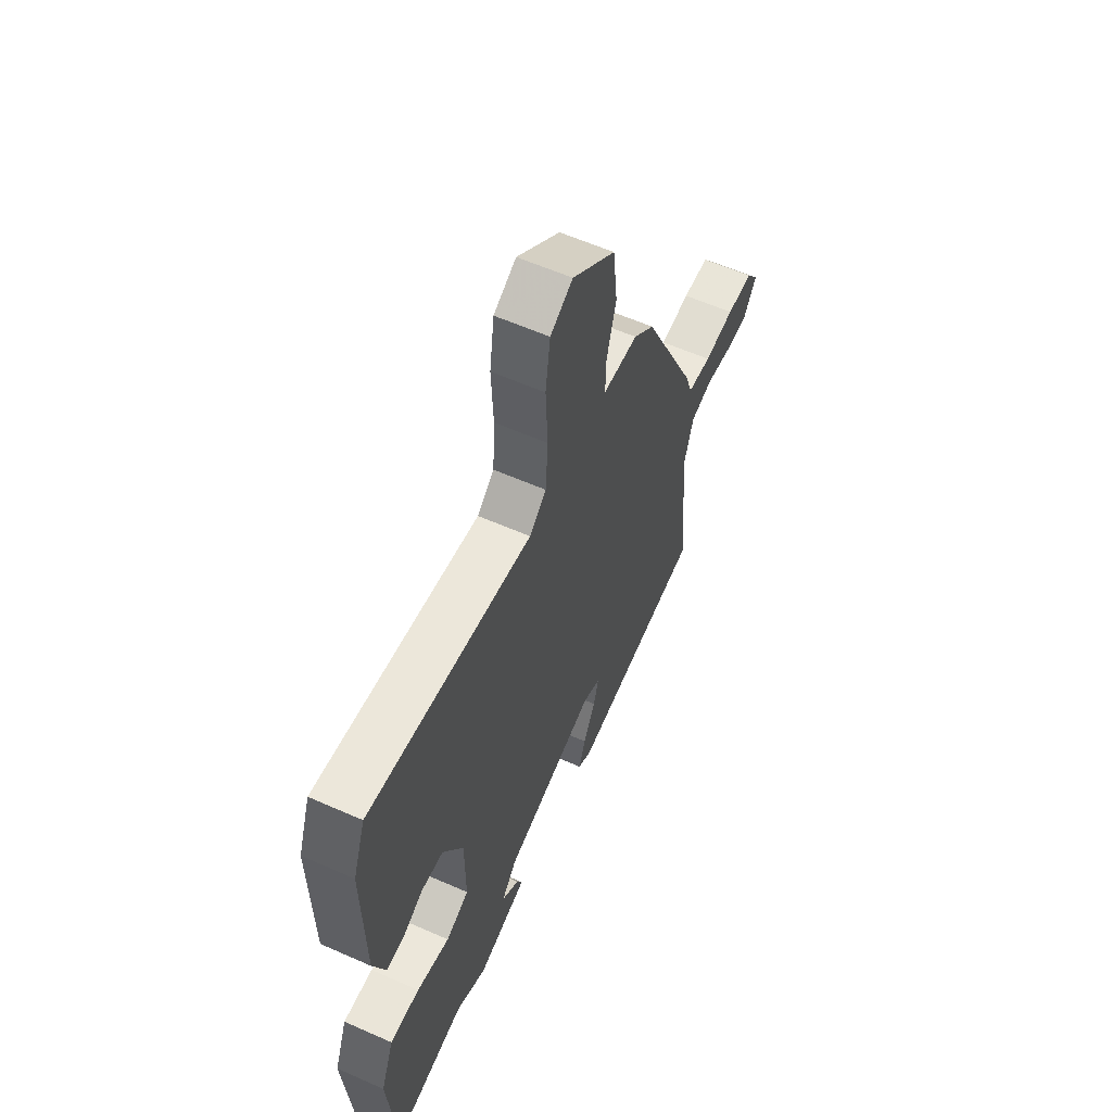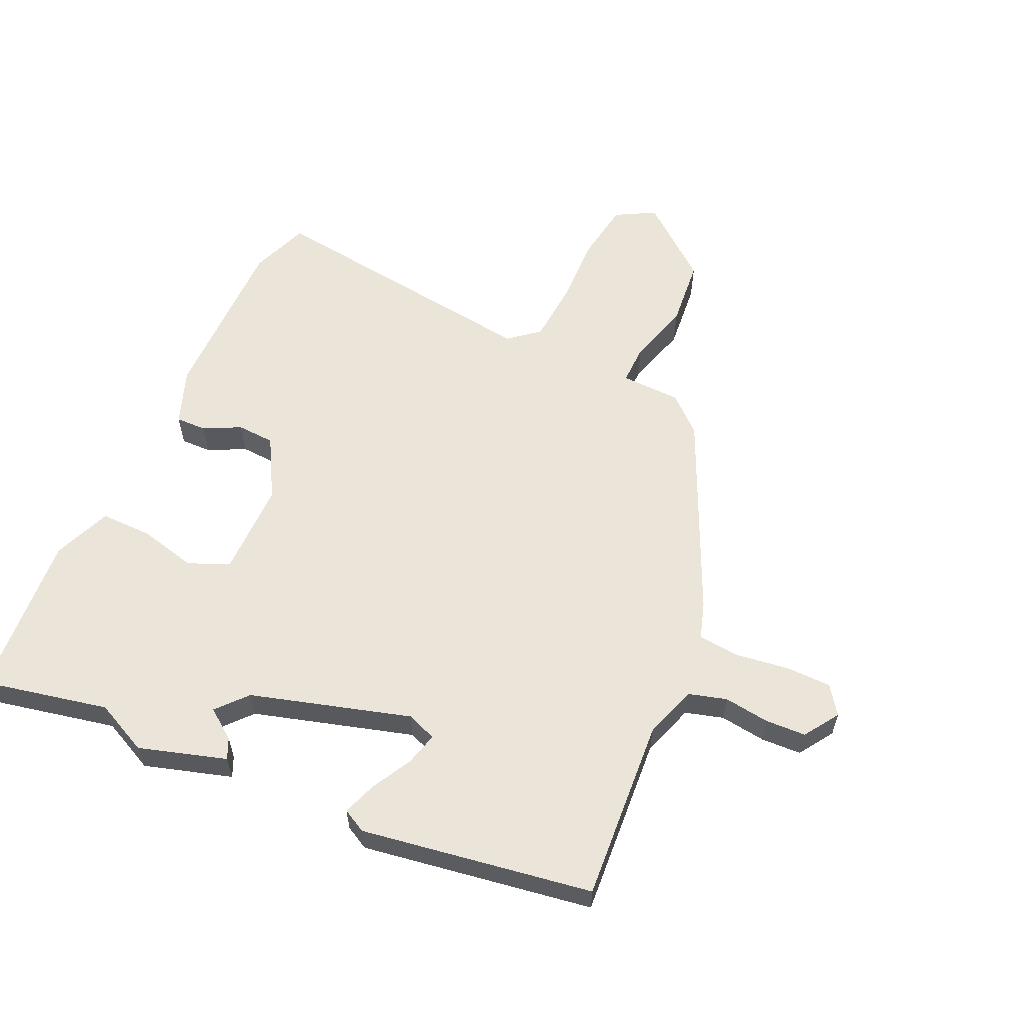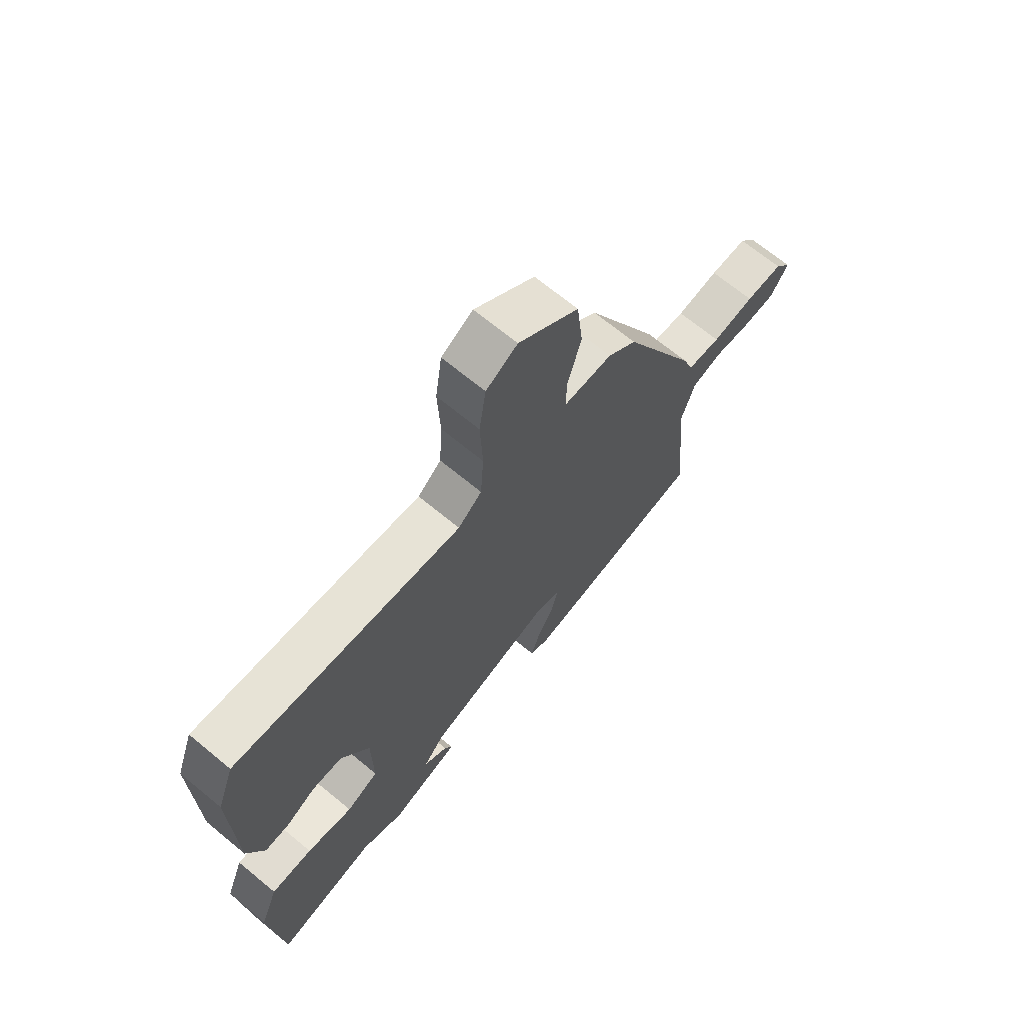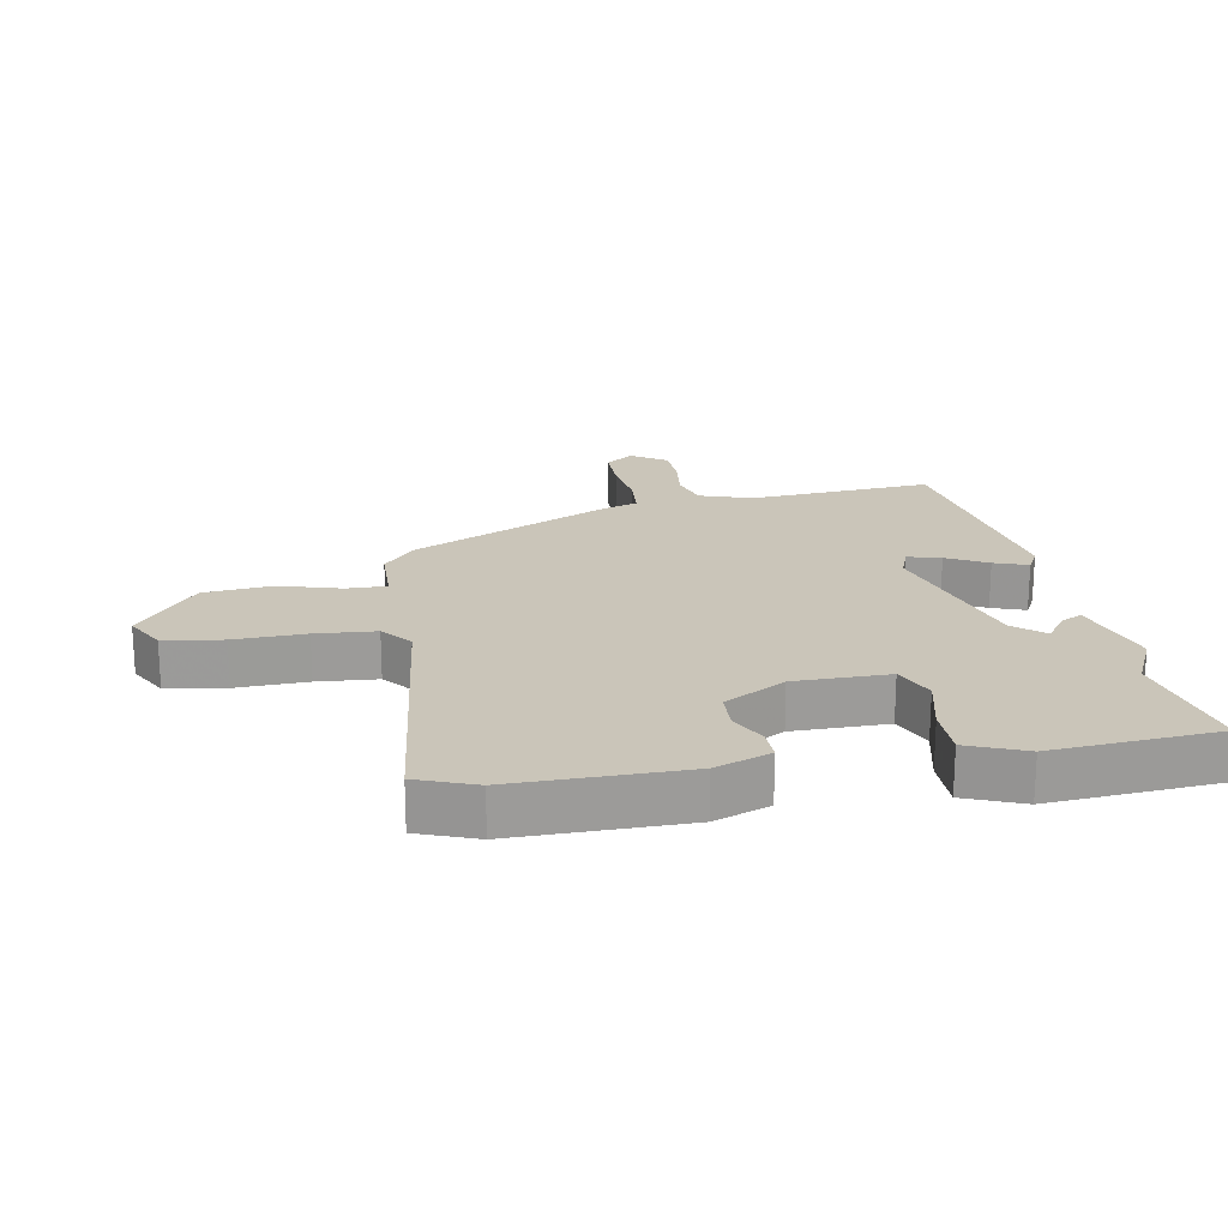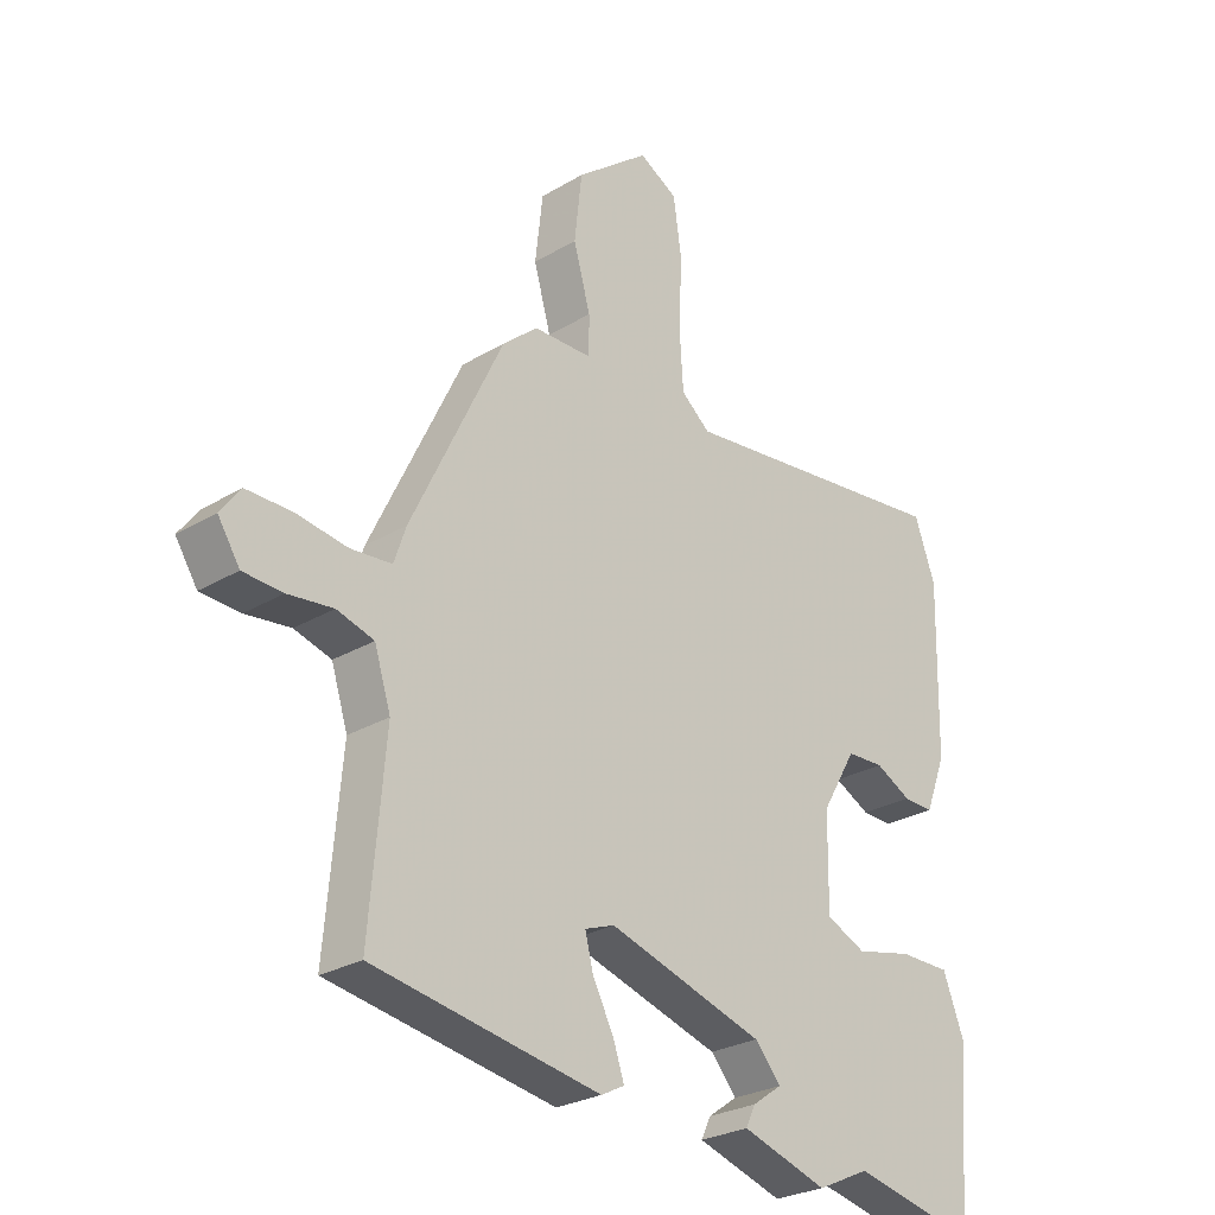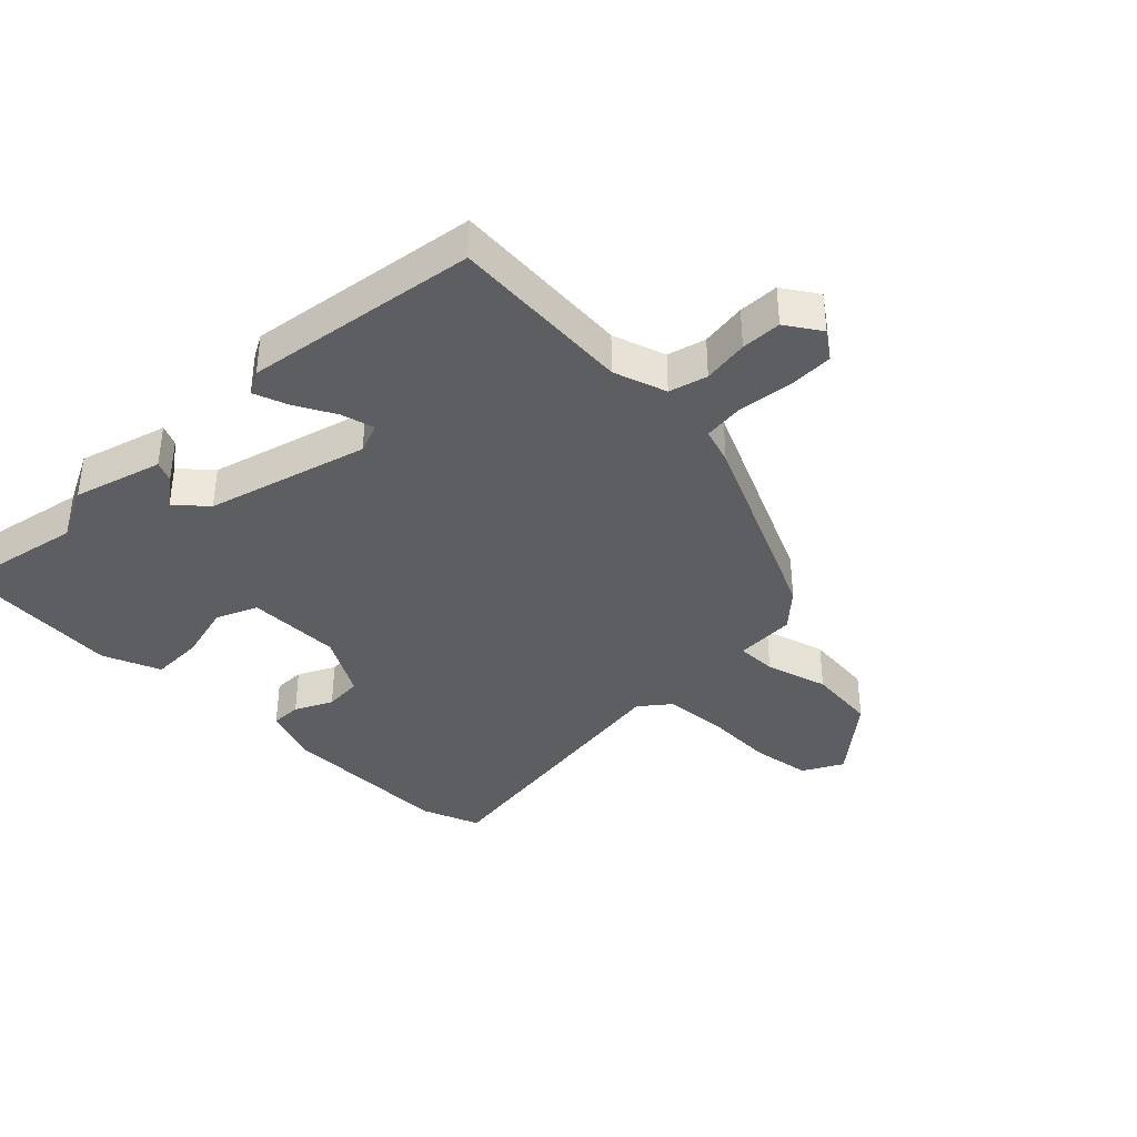
<metadata>
{"format":"obj","ext":"obj","renderer":"f3d","projection":"perspective","resolution":1024,"background":"white","views":[{"elev":58.8,"azim":114.6,"up":"+Z"},{"elev":59.4,"azim":-154.4,"up":"+Y"},{"elev":68.6,"azim":129.6,"up":"+Z"},{"elev":20.6,"azim":80.7,"up":"+Y"},{"elev":-26.5,"azim":-46.8,"up":"+Z"},{"elev":-38.5,"azim":-133.7,"up":"+Y"}]}
</metadata>
<code>
v -0.32 0.07 0.429
v -0.264 0.07 0.477
v -0.17 0.07 0.478
v -0.17 0.07 0.54
v -0.197 0.07 0.637
v -0.185 0.07 0.744
v -0.068 0.07 0.835
v -0.007 0.07 0.8
v 0.006 0.07 0.708
v 0.001 0.07 0.597
v 0.007 0.07 0.503
v 0.053 0.07 0.464
v 0.496 0.07 0.512
v 0.529 0.07 0.42
v 0.524 0.07 0.152
v 0.491 0.07 0.066
v 0.443 0.07 0.068
v 0.386 0.07 0.098
v 0.327 0.07 0.096
v 0.272 0.07 0.002
v 0.27 0.07 -0.145
v 0.333 0.07 -0.174
v 0.423 0.07 -0.154
v 0.504 0.07 -0.155
v 0.539 0.07 -0.246
v 0.516 0.07 -0.504
v 0.32 0.07 -0.459
v 0.237 0.07 -0.497
v 0.101 0.07 -0.453
v 0.116 0.07 -0.421
v 0.163 0.07 -0.388
v 0.122 0.07 -0.34
v -0.126 0.07 -0.263
v -0.173 0.07 -0.28
v -0.16 0.07 -0.332
v -0.127 0.07 -0.396
v -0.109 0.07 -0.449
v -0.146 0.07 -0.468
v -0.507 0.07 -0.404
v -0.482 0.07 -0.119
v -0.508 0.07 -0.036
v -0.567 0.07 -0.018
v -0.639 0.07 -0.026
v -0.702 0.07 -0.022
v -0.737 0.07 0.033
v -0.705 0.07 0.076
v -0.633 0.07 0.075
v -0.551 0.07 0.062
v -0.486 0.07 0.067
v -0.467 0.07 0.123
v -0.32 0 0.429
v -0.264 0 0.477
v -0.17 0 0.478
v -0.17 0 0.54
v -0.197 0 0.637
v -0.185 0 0.744
v -0.068 0 0.835
v -0.007 0 0.8
v 0.006 0 0.708
v 0.001 0 0.597
v 0.007 0 0.503
v 0.053 0 0.464
v 0.496 0 0.512
v 0.529 0 0.42
v 0.524 0 0.152
v 0.491 0 0.066
v 0.443 0 0.068
v 0.386 0 0.098
v 0.327 0 0.096
v 0.272 0 0.002
v 0.27 0 -0.145
v 0.333 0 -0.174
v 0.423 0 -0.154
v 0.504 0 -0.155
v 0.539 0 -0.246
v 0.516 0 -0.504
v 0.32 0 -0.459
v 0.237 0 -0.497
v 0.101 0 -0.453
v 0.116 0 -0.421
v 0.163 0 -0.388
v 0.122 0 -0.34
v -0.126 0 -0.263
v -0.173 0 -0.28
v -0.16 0 -0.332
v -0.127 0 -0.396
v -0.109 0 -0.449
v -0.146 0 -0.468
v -0.507 0 -0.404
v -0.482 0 -0.119
v -0.508 0 -0.036
v -0.567 0 -0.018
v -0.639 0 -0.026
v -0.702 0 -0.022
v -0.737 0 0.033
v -0.705 0 0.076
v -0.633 0 0.075
v -0.551 0 0.062
v -0.486 0 0.067
v -0.467 0 0.123
f 49 50 1 2
f 45 46 47 48
f 45 48 49
f 42 43 44 45
f 42 45 49
f 41 42 49
f 40 41 49 2
f 35 36 37 38
f 34 35 38 39
f 28 29 30 31
f 27 28 31
f 27 31 32
f 26 27 32
f 25 26 32
f 22 23 24 25
f 22 25 32 33
f 15 16 17 18
f 15 18 19
f 12 13 14 15
f 12 15 19
f 11 12 19 20
f 7 8 9 10
f 7 10 11
f 4 5 6 7
f 3 4 7 11
f 39 40 2 3
f 34 39 3 11
f 33 34 11 20
f 21 22 33
f 20 21 33
f 52 51 100 99
f 98 97 96 95
f 99 98 95
f 95 94 93 92
f 99 95 92
f 99 92 91
f 52 99 91 90
f 88 87 86 85
f 89 88 85 84
f 81 80 79 78
f 81 78 77
f 82 81 77
f 82 77 76
f 82 76 75
f 75 74 73 72
f 83 82 75 72
f 68 67 66 65
f 69 68 65
f 65 64 63 62
f 69 65 62
f 70 69 62 61
f 60 59 58 57
f 61 60 57
f 57 56 55 54
f 61 57 54 53
f 53 52 90 89
f 61 53 89 84
f 70 61 84 83
f 83 72 71
f 83 71 70
f 1 51 52 2
f 2 52 53 3
f 3 53 54 4
f 4 54 55 5
f 5 55 56 6
f 6 56 57 7
f 7 57 58 8
f 8 58 59 9
f 9 59 60 10
f 10 60 61 11
f 11 61 62 12
f 12 62 63 13
f 13 63 64 14
f 14 64 65 15
f 15 65 66 16
f 16 66 67 17
f 17 67 68 18
f 18 68 69 19
f 19 69 70 20
f 20 70 71 21
f 21 71 72 22
f 22 72 73 23
f 23 73 74 24
f 24 74 75 25
f 25 75 76 26
f 26 76 77 27
f 27 77 78 28
f 28 78 79 29
f 29 79 80 30
f 30 80 81 31
f 31 81 82 32
f 32 82 83 33
f 33 83 84 34
f 34 84 85 35
f 35 85 86 36
f 36 86 87 37
f 37 87 88 38
f 38 88 89 39
f 39 89 90 40
f 40 90 91 41
f 41 91 92 42
f 42 92 93 43
f 43 93 94 44
f 44 94 95 45
f 45 95 96 46
f 46 96 97 47
f 47 97 98 48
f 48 98 99 49
f 49 99 100 50
f 50 100 51 1

</code>
